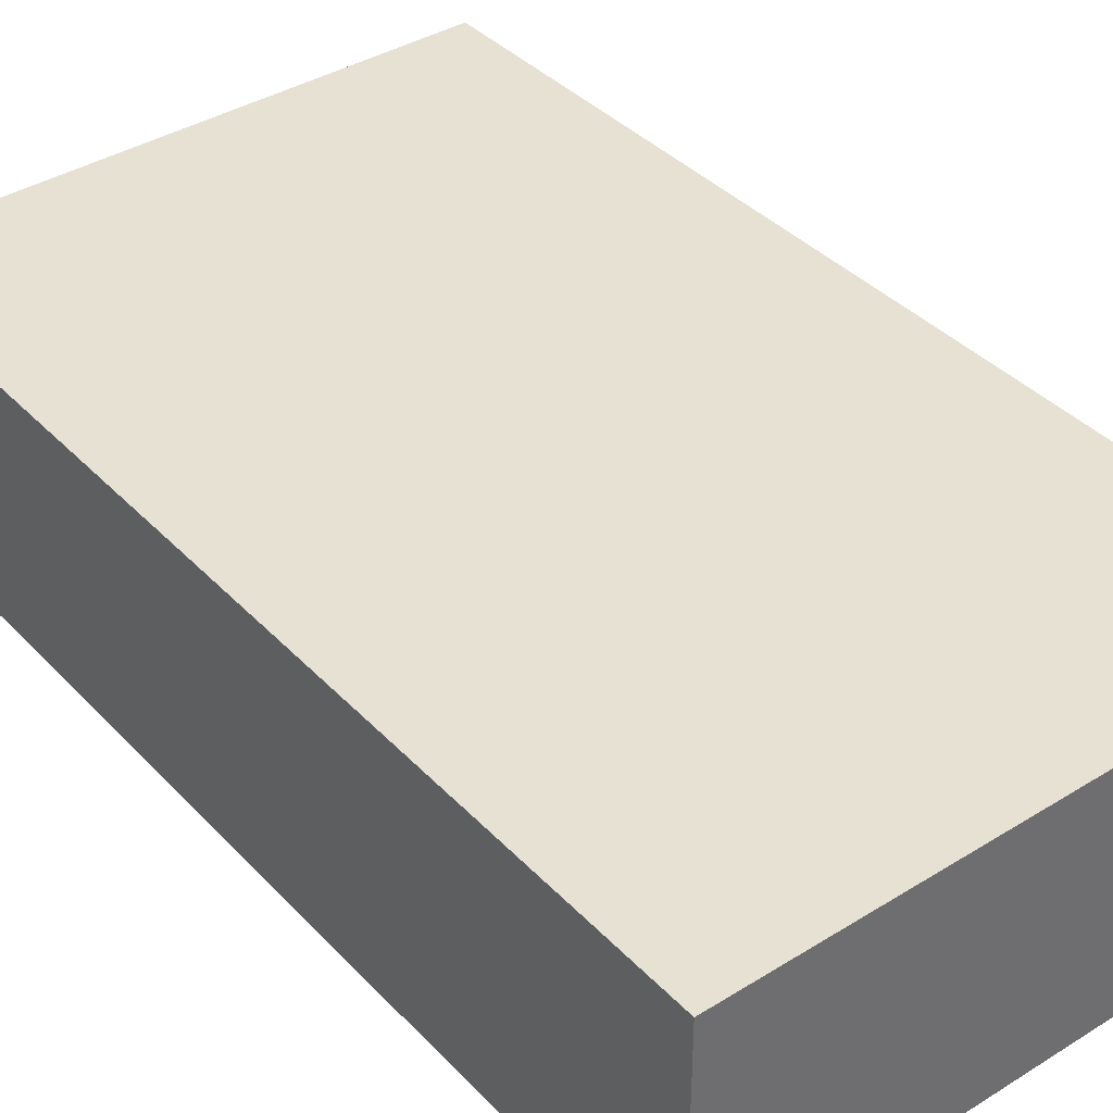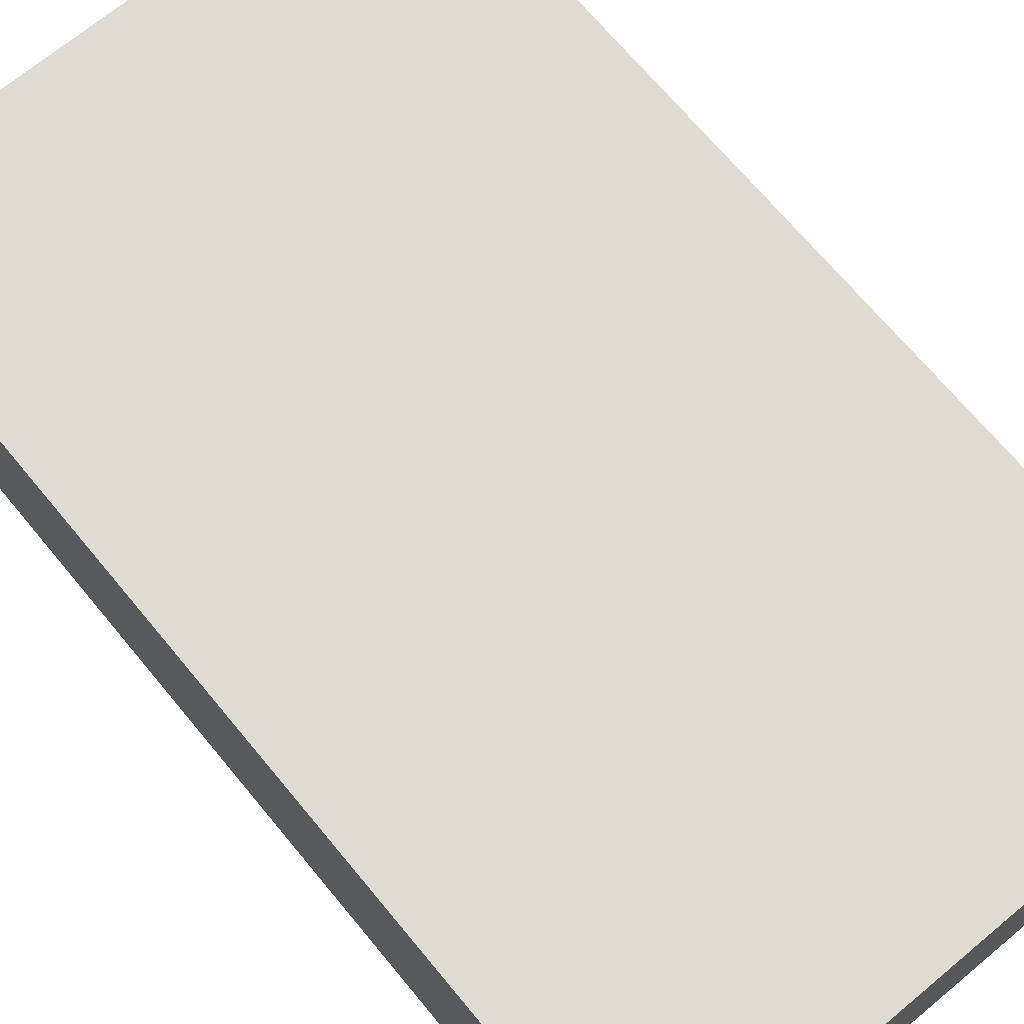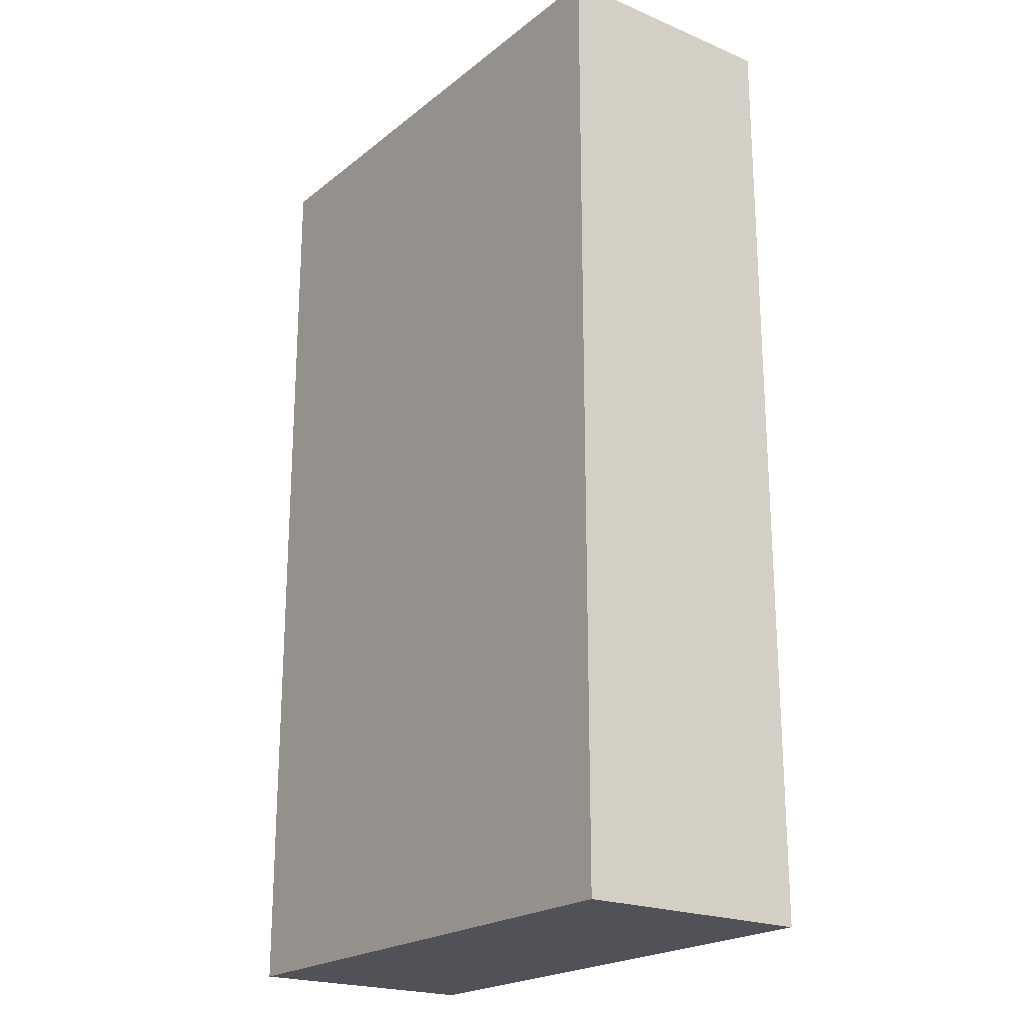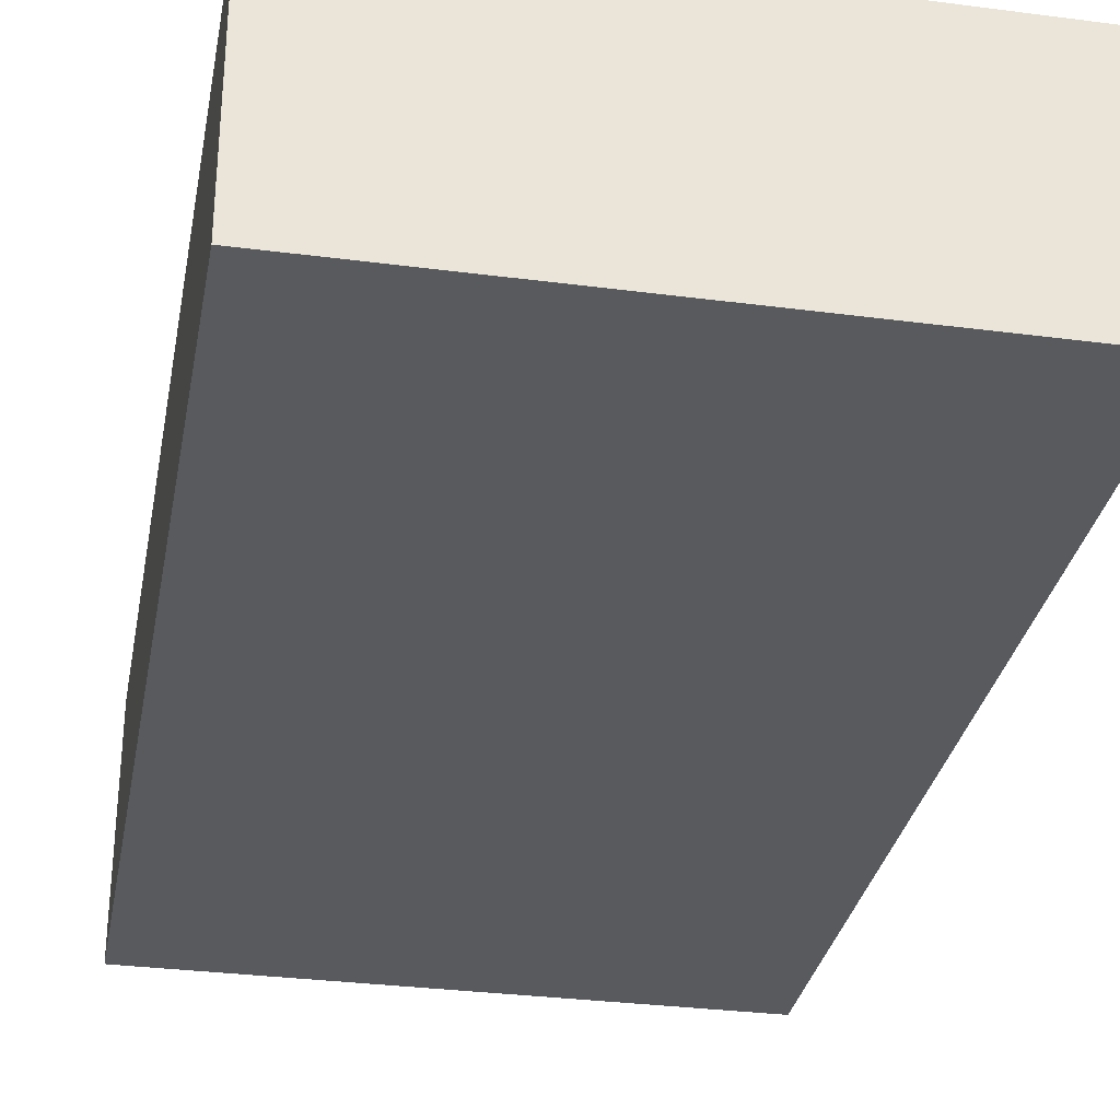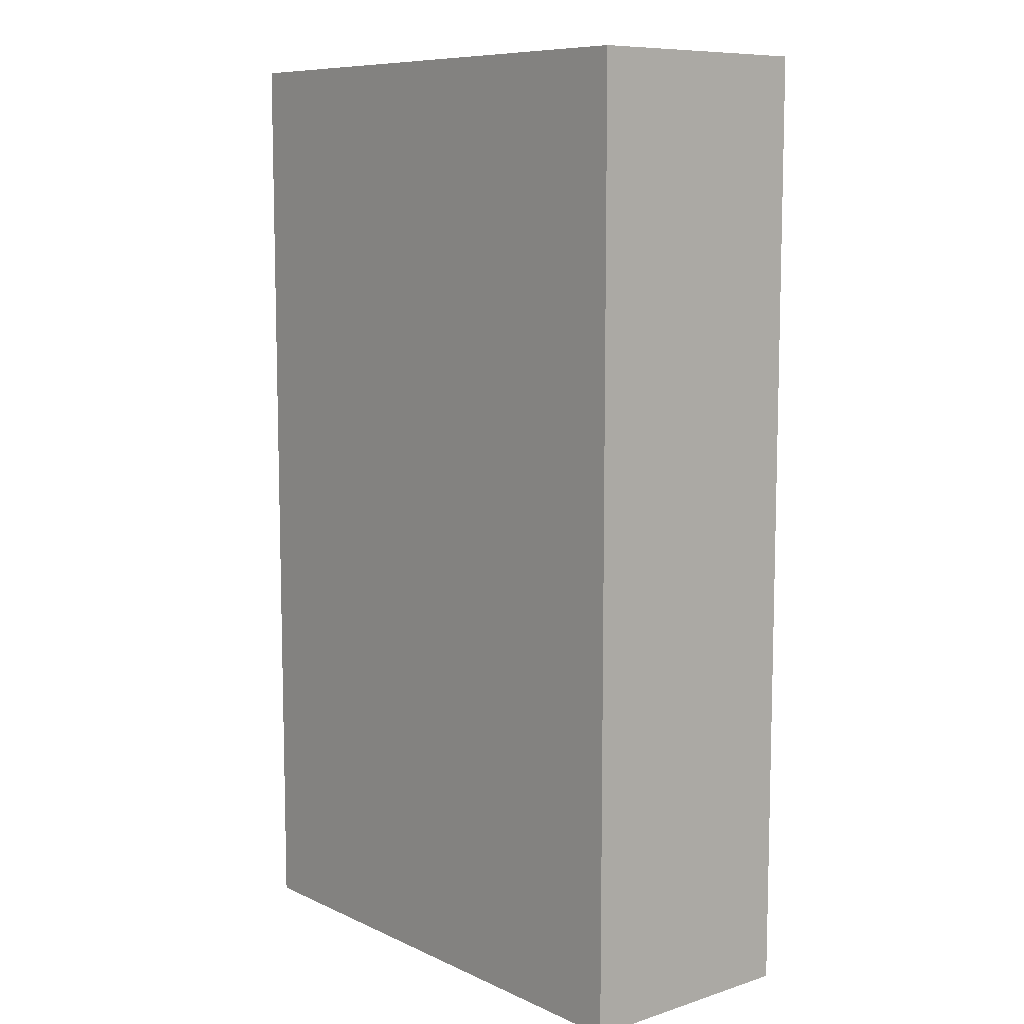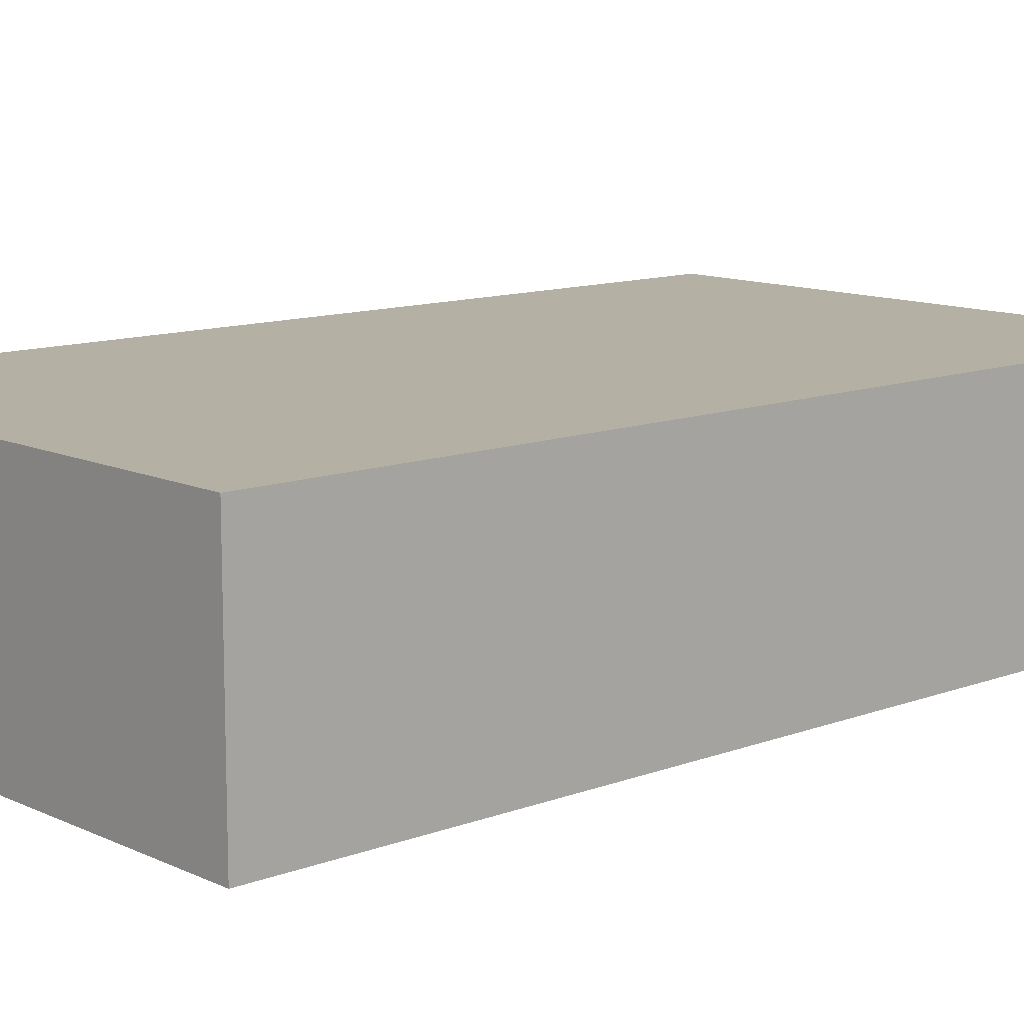
<metadata>
{"format":"obj","ext":"obj","renderer":"f3d","projection":"perspective","resolution":1024,"background":"white","views":[{"elev":38.7,"azim":-38.0,"up":"+Z"},{"elev":70.0,"azim":140.3,"up":"+Z"},{"elev":-21.5,"azim":-126.4,"up":"+Y"},{"elev":-31.4,"azim":169.5,"up":"+Z"},{"elev":9.0,"azim":50.1,"up":"+Y"},{"elev":11.6,"azim":-132.1,"up":"+Z"}]}
</metadata>
<code>
o
v -0.3 -0.4 0.1
v -0.3 -0.4 -0.2
v -0.3 0.5 0.1
v -0.3 0.5 -0.2
v -0.3 0.6 0.1
v -0.3 0.6 -0.2
v -0.3 0.8 0.1
v -0.3 0.8 -0.2
v 0.4 -0.4 0.1
v 0.4 -0.4 -0.2
v 0.4 0.5 0.1
v 0.4 0.5 -0.2
v 0.4 0.6 0.1
v 0.4 0.6 -0.2
v 0.4 0.8 0.1
v 0.4 0.8 -0.2
v -0.3 -0.4 0.1
v -0.3 0.5 0.1
v -0.3 0.6 0.1
v -0.3 0.8 0.1
v -0.2 -0.2 0.1
v -0.2 -0.1 0.1
v -0.2 0 0.1
v -0.2 0.1 0.1
v -0.2 0.2 0.1
v -0.2 0.3 0.1
v 0.1 -0.2 0.1
v 0.1 -0.1 0.1
v 0.1 0 0.1
v 0.1 0.1 0.1
v 0.1 0.2 0.1
v 0.1 0.3 0.1
v 0.4 -0.4 0.1
v 0.4 0.5 0.1
v 0.4 0.6 0.1
v 0.4 0.8 0.1
v -0.3 -0.4 -0.2
v -0.3 0.5 -0.2
v -0.3 0.6 -0.2
v -0.3 0.8 -0.2
v 0.4 -0.4 -0.2
v 0.4 0.5 -0.2
v 0.4 0.6 -0.2
v 0.4 0.8 -0.2
v -0.3 -0.4 0.1
v 0.4 -0.4 0.1
v -0.3 -0.4 -0.2
v 0.4 -0.4 -0.2
v -0.3 0.8 0.1
v 0.4 0.8 0.1
v -0.3 0.8 -0.2
v 0.4 0.8 -0.2
f 3 2 1
f 4 2 3
f 5 4 3
f 6 4 5
f 7 6 5
f 8 6 7
f 9 10 11
f 11 10 12
f 11 12 13
f 13 12 14
f 13 14 15
f 15 14 16
f 21 18 17
f 22 18 21
f 23 18 22
f 24 18 23
f 25 18 24
f 26 18 25
f 27 21 17
f 27 22 21
f 28 23 22
f 28 22 27
f 29 24 23
f 29 23 28
f 30 25 24
f 30 24 29
f 31 26 25
f 31 25 30
f 32 18 26
f 32 26 31
f 33 31 30
f 33 30 29
f 33 32 31
f 33 29 28
f 33 28 27
f 33 27 17
f 34 19 18
f 34 32 33
f 34 18 32
f 35 20 19
f 35 19 34
f 36 20 35
f 37 38 41
f 38 39 42
f 41 38 42
f 39 40 43
f 42 39 43
f 43 40 44
f 47 46 45
f 48 46 47
f 49 50 51
f 51 50 52

</code>
